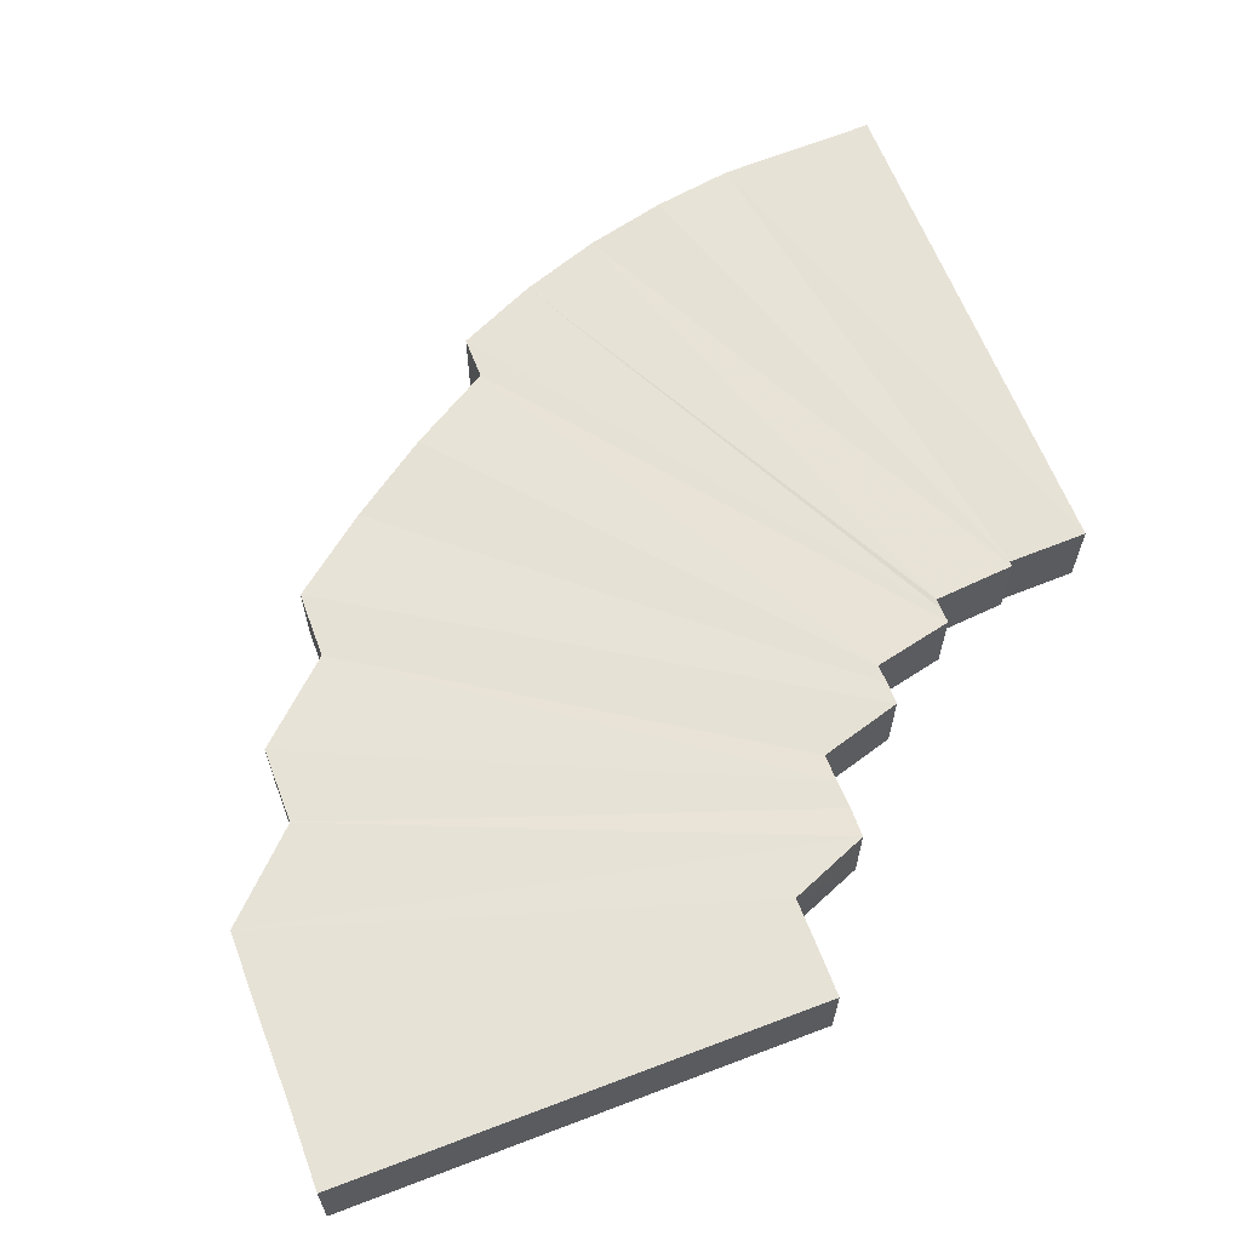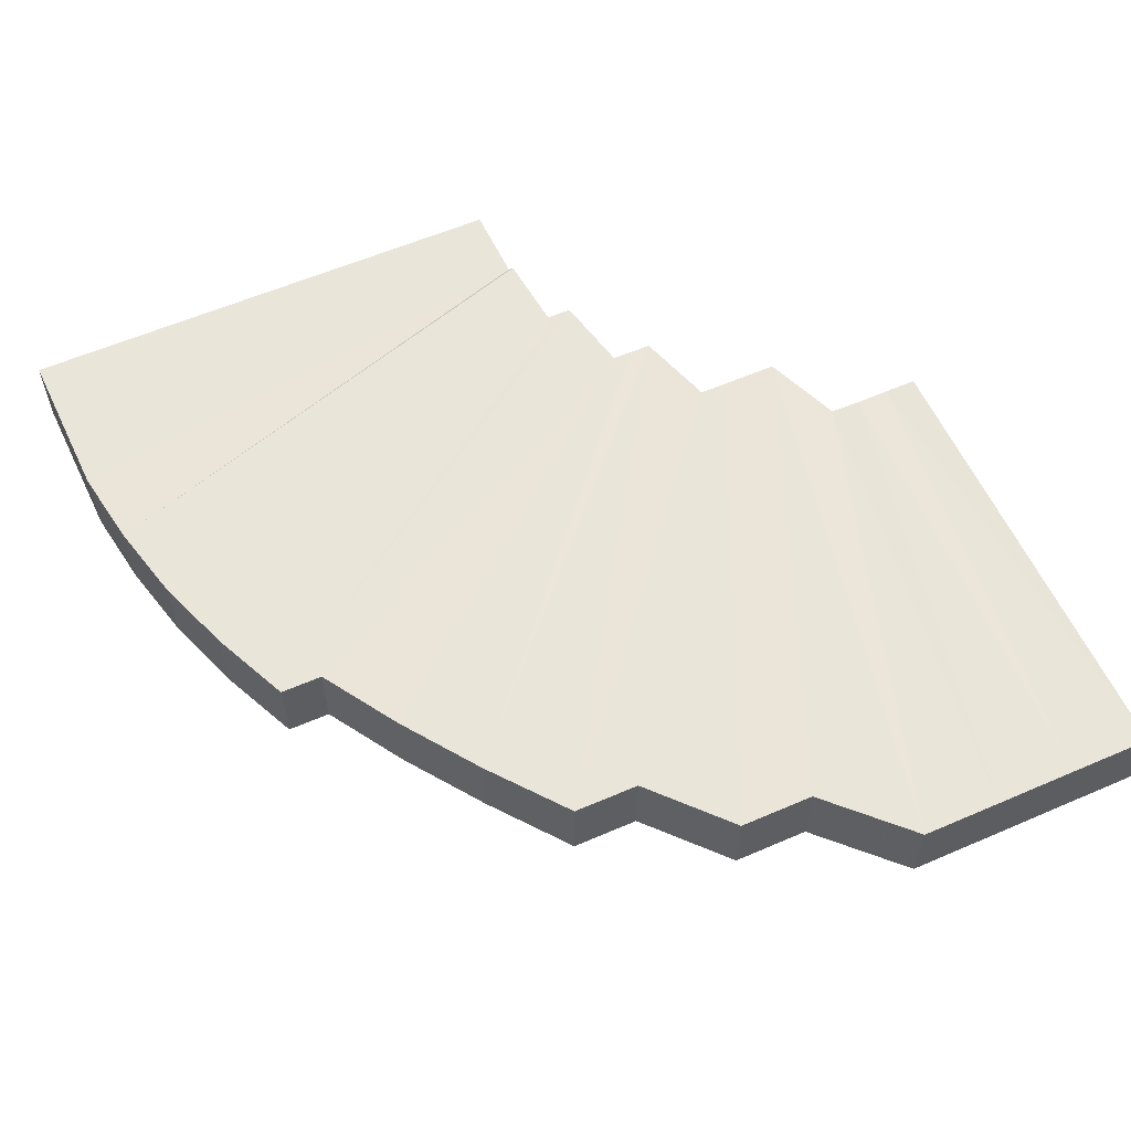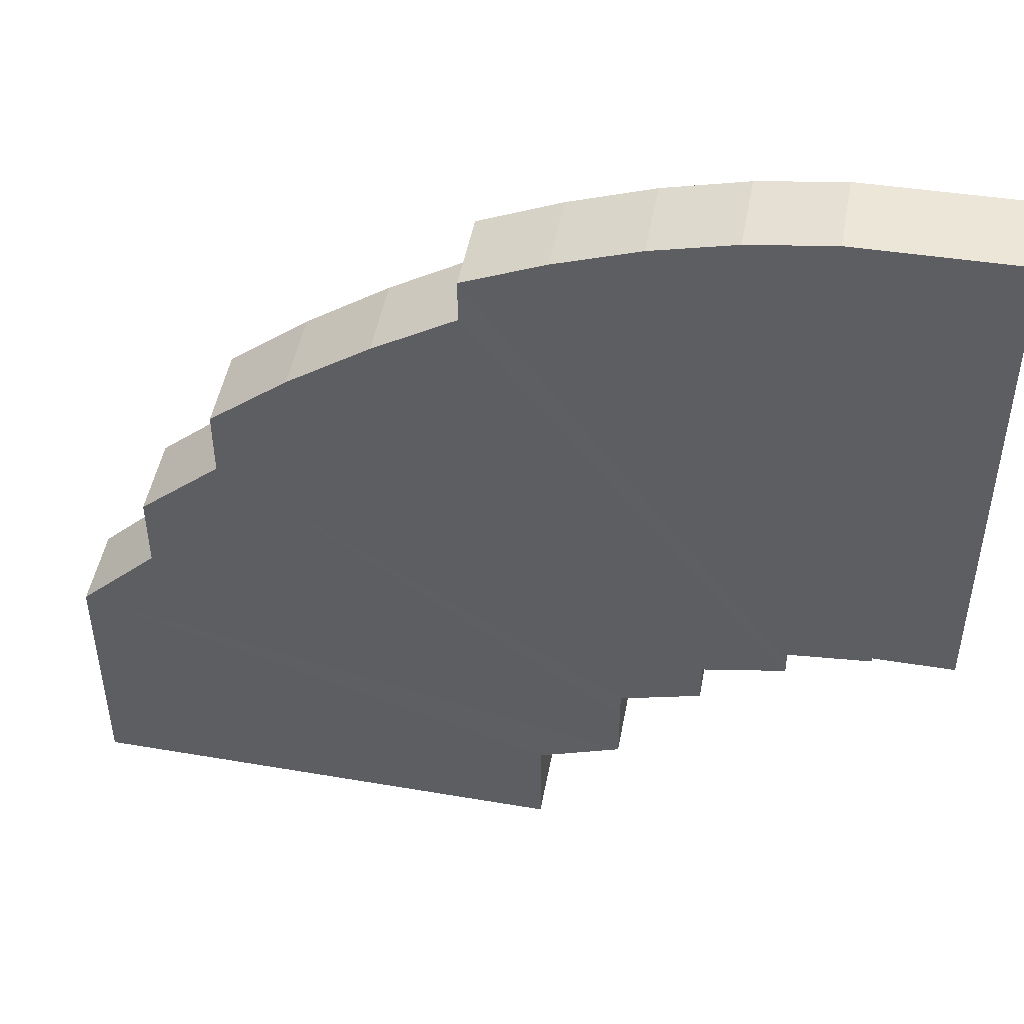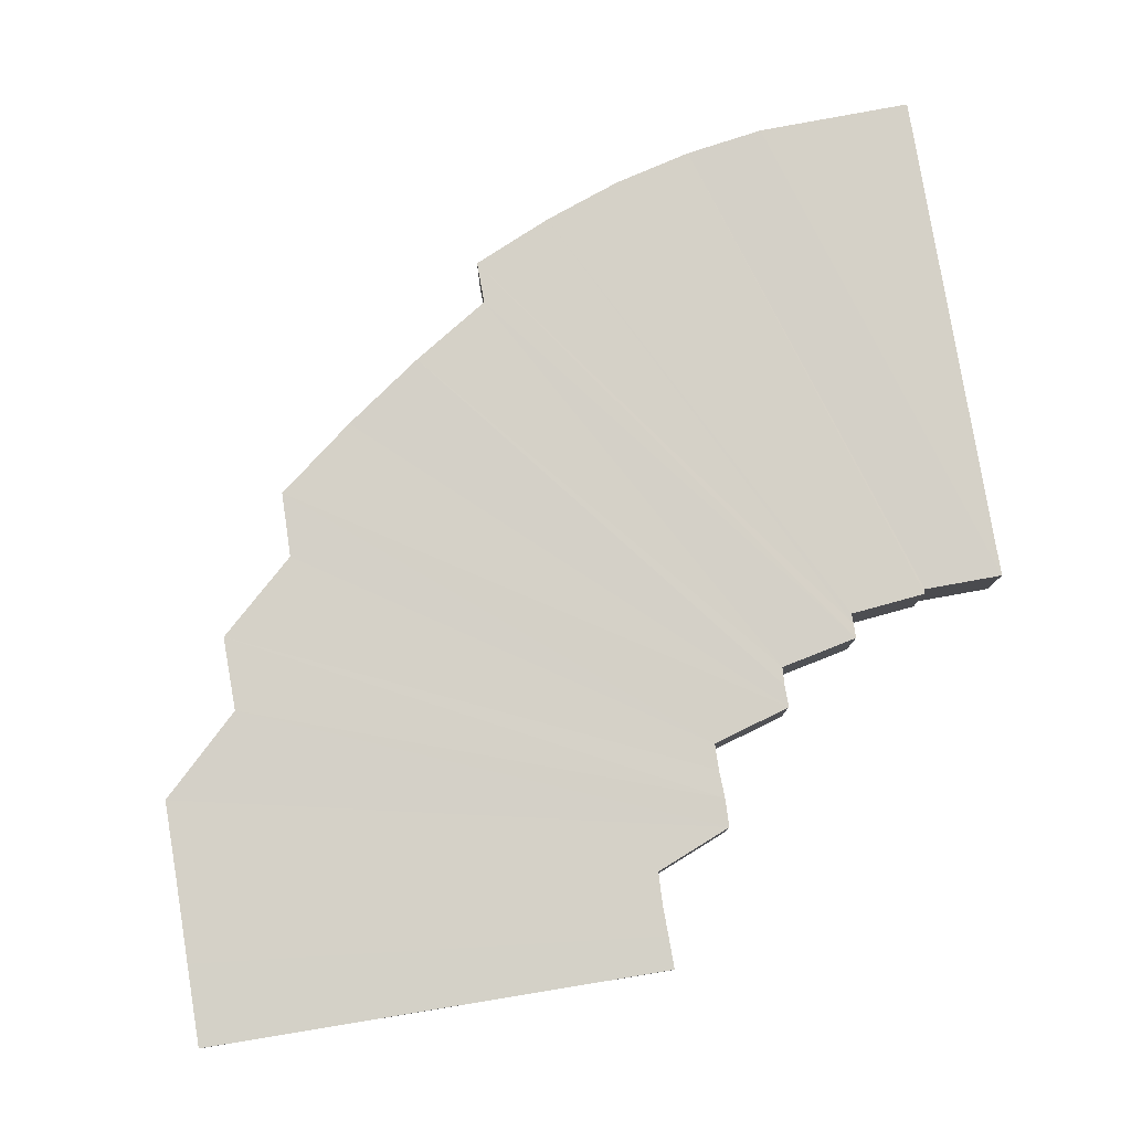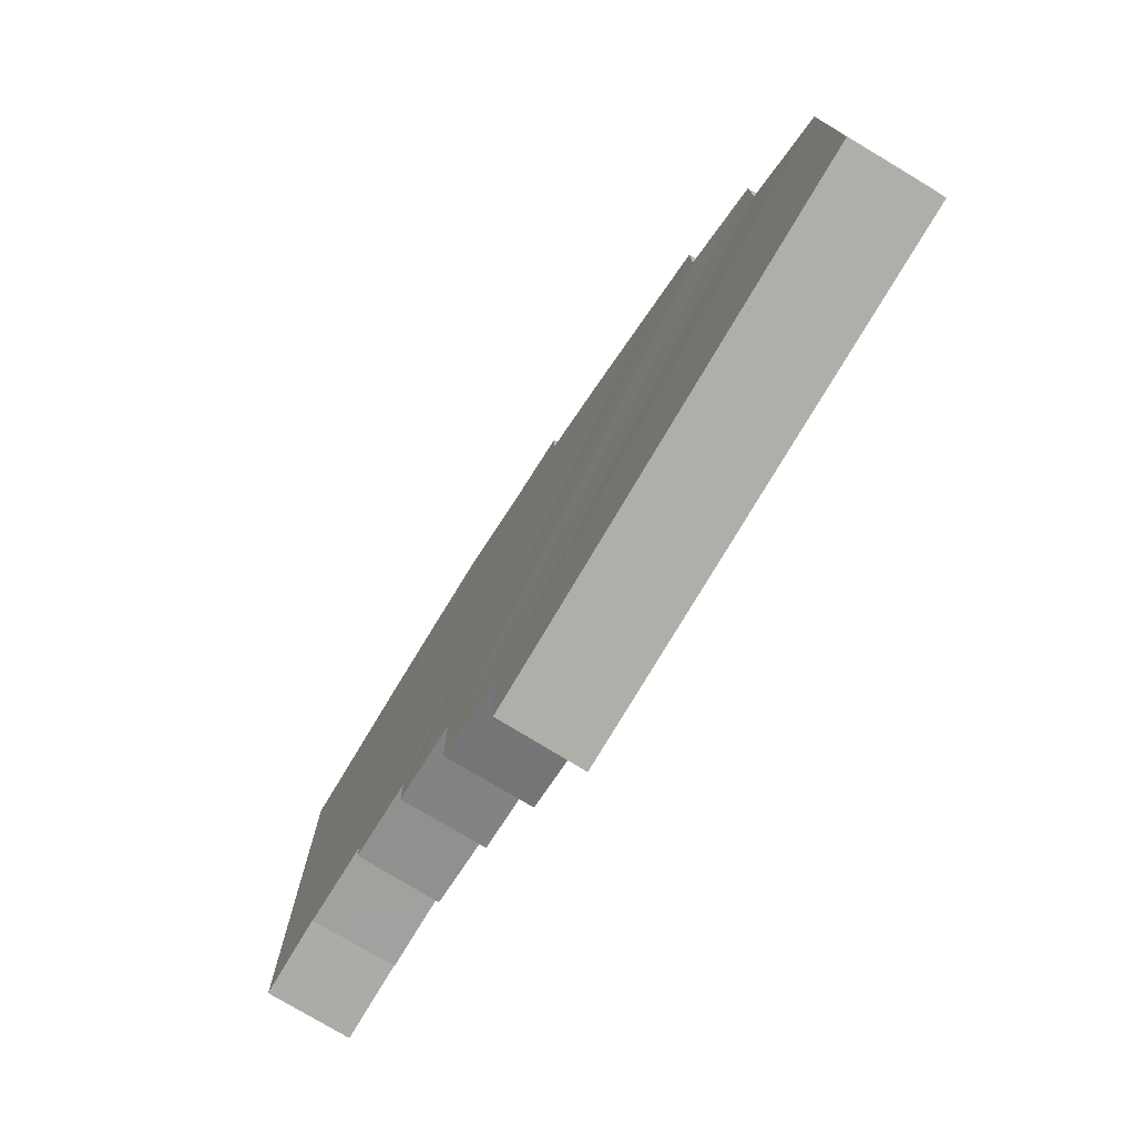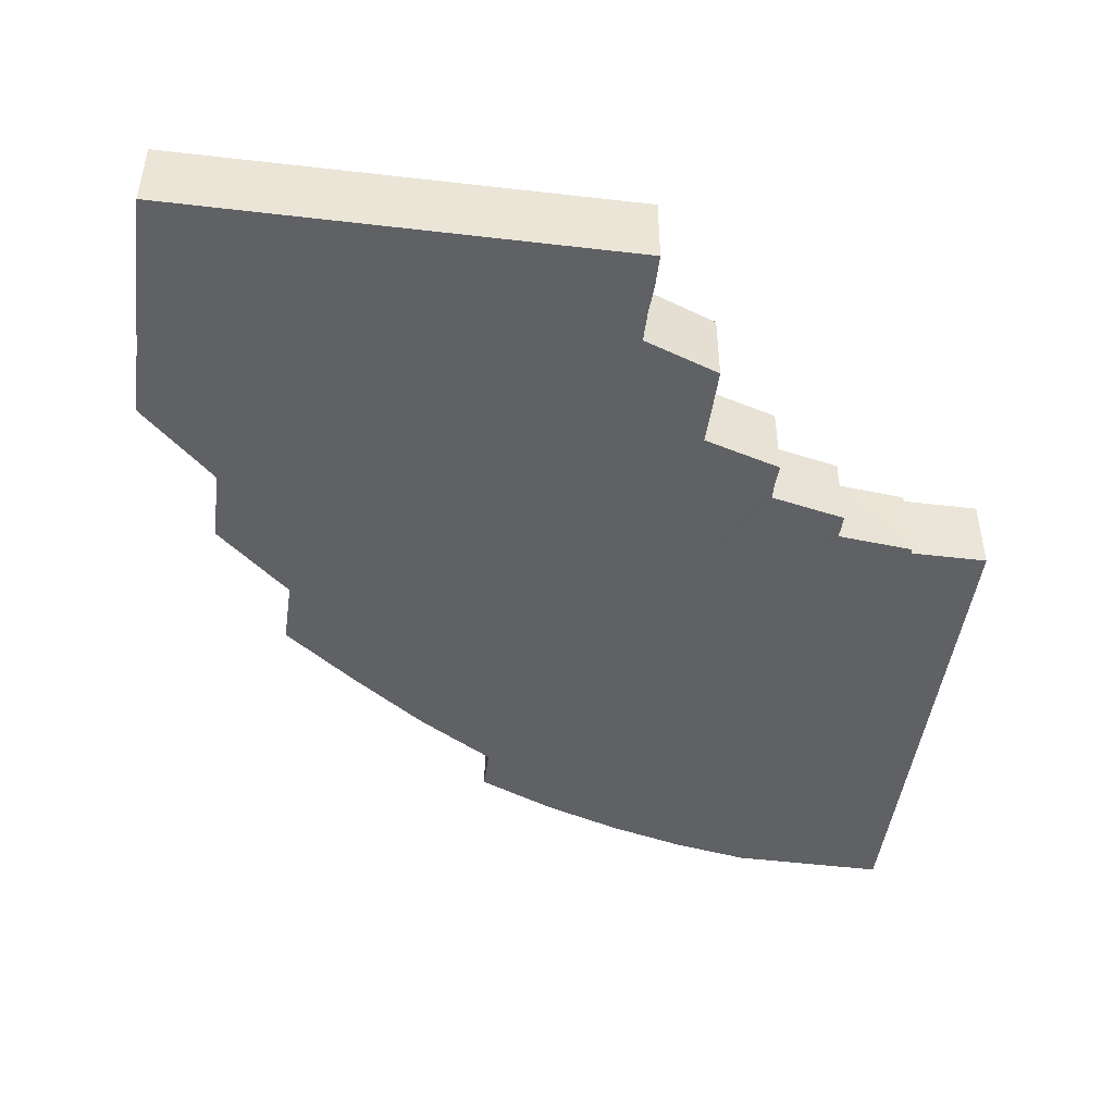
<metadata>
{"format":"obj","ext":"obj","renderer":"f3d","projection":"perspective","resolution":1024,"background":"white","views":[{"elev":63.3,"azim":159.0,"up":"+Y"},{"elev":58.3,"azim":65.9,"up":"+Y"},{"elev":48.2,"azim":-169.1,"up":"+Z"},{"elev":79.5,"azim":170.7,"up":"+Y"},{"elev":-77.5,"azim":59.2,"up":"+Z"},{"elev":-46.3,"azim":172.5,"up":"+Y"}]}
</metadata>
<code>
o 4277
v 2236 1895 10.49
v 2236 1895 10.5
v 2236 1895 10.49
v 2236 1895 10.5
v 2236 1895 10.51
v 2236 1895 10.51
v 2236 1895 10.52
v 2236 1895 10.51
v 2236 1895 10.53
v 2236 1895 10.52
v 2236 1895 10.51
v 2236 1895 10.53
v 2236 1895 10.49
v 2236 1895 10.49
v 2236 1895 10.49
v 2236 1895 10.49
v 2236 1895 10.49
v 2236 1895 10.49
v 2236 1895 10.5
v 2236 1895 10.5
v 2236 1895 10.5
v 2236 1895 10.51
v 2236 1895 10.49
v 2236 1895 10.51
v 2236 1895 10.5
v 2236 1895 10.52
v 2236 1895 10.51
v 2236 1895 10.51
v 2236 1895 10.53
v 2236 1895 10.52
v 2236 1895 10.51
v 2236 1895 10.54
v 2236 1895 10.52
v 2236 1895 10.52
v 2236 1895 10.55
v 2236 1895 10.52
v 2236 1895 10.52
v 2236 1895 10.55
v 2236 1895 10.53
v 2236 1895 10.52
v 2236 1895 10.56
v 2236 1895 10.53
v 2236 1895 10.53
v 2236 1895 10.57
v 2236 1895 10.53
v 2236 1895 10.53
v 2236 1895 10.58
v 2236 1895 10.53
v 2236 1895 10.53
v 2236 1895 10.58
v 2236 1895 10.53
v 2236 1895 10.53
v 2236 1895 10.59
v 2236 1895 10.54
v 2236 1895 10.53
v 2236 1895 10.59
v 2236 1895 10.54
v 2236 1895 10.53
v 2236 1895 10.54
v 2236 1895 10.6
v 2236 1895 10.54
v 2236 1895 10.6
v 2236 1895 10.54
v 2236 1895 10.6
v 2236 1895 10.54
v 2236 1895 10.6
v 2236 1895 10.53
v 2236 1895 10.53
v 2236 1895 10.53
v 2236 1895 10.53
v 2236 1895 10.59
v 2236 1895 10.6
v 2236 1895 10.59
v 2236 1895 10.6
v 2236 1895 10.54
v 2236 1895 10.6
v 2236 1895 10.54
v 2236 1895 10.6
v 2236 1895 10.54
v 2236 1895 10.58
v 2236 1895 10.53
v 2236 1895 10.53
v 2236 1895 10.58
v 2236 1895 10.53
v 2236 1895 10.53
v 2236 1895 10.57
v 2236 1895 10.53
v 2236 1895 10.52
v 2236 1895 10.56
v 2236 1895 10.52
v 2236 1895 10.52
v 2236 1895 10.55
v 2236 1895 10.52
v 2236 1895 10.52
v 2236 1895 10.55
v 2236 1895 10.52
v 2236 1895 10.51
v 2236 1895 10.54
v 2236 1895 10.51
v 2236 1895 10.51
v 2236 1895 10.53
v 2236 1895 10.51
v 2236 1895 10.5
v 2236 1895 10.52
v 2236 1895 10.5
v 2236 1895 10.5
v 2236 1895 10.5
v 2236 1895 10.49
v 2236 1895 10.51
v 2236 1895 10.49
v 2236 1895 10.49
v 2236 1895 10.49
v 2236 1895 10.51
v 2236 1895 10.49
v 2236 1895 10.52
v 2236 1895 10.51
v 2236 1895 10.5
v 2236 1895 10.49
v 2236 1895 10.53
v 2236 1895 10.52
v 2236 1895 10.5
v 2236 1895 10.54
v 2236 1895 10.53
v 2236 1895 10.51
v 2236 1895 10.55
v 2236 1895 10.54
v 2236 1895 10.51
v 2236 1895 10.55
v 2236 1895 10.55
v 2236 1895 10.52
v 2236 1895 10.56
v 2236 1895 10.55
v 2236 1895 10.52
v 2236 1895 10.57
v 2236 1895 10.56
v 2236 1895 10.52
v 2236 1895 10.58
v 2236 1895 10.57
v 2236 1895 10.53
v 2236 1895 10.58
v 2236 1895 10.58
v 2236 1895 10.53
v 2236 1895 10.59
v 2236 1895 10.58
v 2236 1895 10.53
v 2236 1895 10.59
v 2236 1895 10.59
v 2236 1895 10.53
v 2236 1895 10.6
v 2236 1895 10.59
v 2236 1895 10.53
v 2236 1895 10.6
v 2236 1895 10.6
v 2236 1895 10.54
v 2236 1895 10.6
v 2236 1895 10.6
v 2236 1895 10.54
v 2236 1895 10.6
v 2236 1895 10.6
v 2236 1895 10.54
v 2236 1895 10.6
v 2236 1895 10.6
v 2236 1895 10.54
v 2236 1895 10.6
v 2236 1895 10.54
v 2236 1895 10.6
v 2236 1895 10.54
v 2236 1895 10.6
v 2236 1895 10.6
v 2236 1895 10.54
v 2236 1895 10.6
v 2236 1895 10.6
v 2236 1895 10.54
v 2236 1895 10.6
v 2236 1895 10.59
v 2236 1895 10.53
v 2236 1895 10.59
v 2236 1895 10.59
v 2236 1895 10.53
v 2236 1895 10.59
v 2236 1895 10.58
v 2236 1895 10.53
v 2236 1895 10.58
v 2236 1895 10.58
v 2236 1895 10.53
v 2236 1895 10.58
v 2236 1895 10.57
v 2236 1895 10.53
v 2236 1895 10.57
v 2236 1895 10.56
v 2236 1895 10.52
v 2236 1895 10.56
v 2236 1895 10.55
v 2236 1895 10.52
v 2236 1895 10.55
v 2236 1895 10.55
v 2236 1895 10.52
v 2236 1895 10.55
v 2236 1895 10.54
v 2236 1895 10.54
v 2236 1895 10.54
v 2236 1895 10.54
v 2236 1895 10.54
v 2236 1895 10.54
v 2236 1895 10.54
v 2236 1895 10.54
v 2236 1895 10.54
v 2236 1895 10.54
v 2236 1895 10.54
v 2236 1895 10.54
v 2236 1895 10.54
v 2236 1895 10.54
v 2236 1895 10.54
v 2236 1895 10.54
v 2236 1895 10.54
f 1 2 3
f 2 4 5
f 4 6 7
f 6 8 9
f 7 10 11
f 9 12 10
f 5 11 13
f 14 15 13
f 16 13 17
f 18 19 16
f 19 20 21
f 21 22 23
f 20 24 25
f 25 26 22
f 24 27 28
f 28 29 26
f 27 30 31
f 31 32 29
f 30 33 34
f 34 35 32
f 33 36 37
f 37 38 35
f 36 39 40
f 40 41 38
f 39 42 43
f 43 44 41
f 42 45 46
f 46 47 44
f 45 48 49
f 49 50 47
f 48 51 52
f 52 53 50
f 51 54 55
f 55 56 53
f 54 57 58
f 59 60 56
f 61 62 60
f 63 64 62
f 65 66 64
f 67 58 68
f 69 68 70
f 71 72 67
f 73 71 69
f 72 74 75
f 74 76 77
f 76 78 79
f 80 73 81
f 81 70 82
f 83 80 84
f 84 82 85
f 86 83 87
f 87 85 88
f 89 86 90
f 90 88 91
f 92 89 93
f 93 91 94
f 95 92 96
f 96 94 97
f 98 95 99
f 99 97 100
f 101 98 102
f 102 100 103
f 104 101 105
f 105 103 106
f 107 106 108
f 109 104 107
f 110 109 111
f 112 113 114
f 113 115 116
f 116 117 118
f 115 119 120
f 120 121 117
f 119 122 123
f 123 124 121
f 122 125 126
f 126 127 124
f 125 128 129
f 129 130 127
f 128 131 132
f 132 133 130
f 131 134 135
f 135 136 133
f 134 137 138
f 138 139 136
f 137 140 141
f 141 142 139
f 140 143 144
f 144 145 142
f 143 146 147
f 147 148 145
f 146 149 150
f 150 151 148
f 149 152 153
f 153 154 151
f 152 155 156
f 156 157 154
f 155 158 159
f 159 160 157
f 158 161 162
f 78 163 160
f 65 163 164
f 165 164 166
f 167 65 168
f 168 162 169
f 170 167 171
f 171 169 172
f 173 170 174
f 174 172 175
f 176 173 177
f 177 175 178
f 179 176 180
f 180 178 181
f 182 179 183
f 183 181 184
f 185 182 186
f 186 184 187
f 188 185 189
f 189 187 190
f 191 188 192
f 192 190 193
f 194 191 195
f 195 193 196
f 197 194 198
f 198 196 199
f 8 197 200
f 200 199 12
f 201 202 203
f 202 204 205
f 206 207 208
f 207 209 210
f 211 212 213
f 212 214 215

</code>
